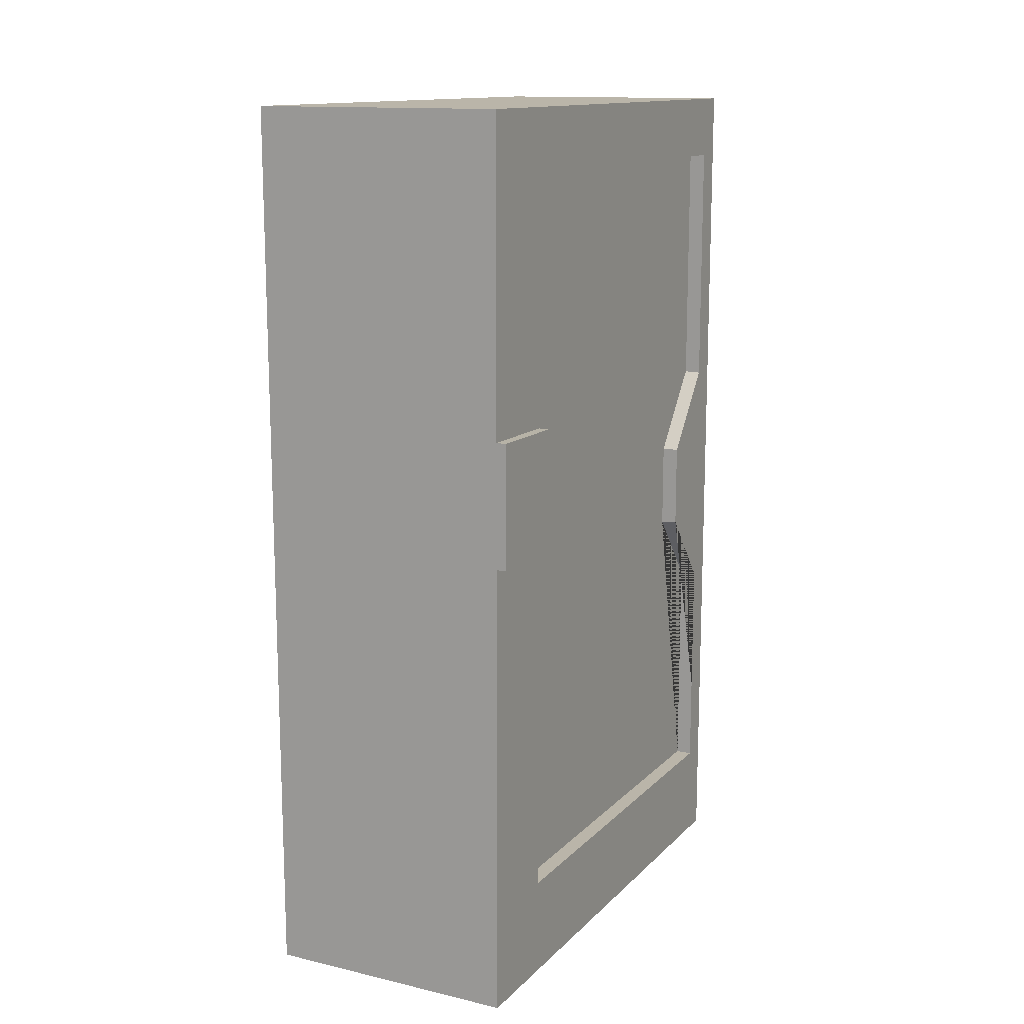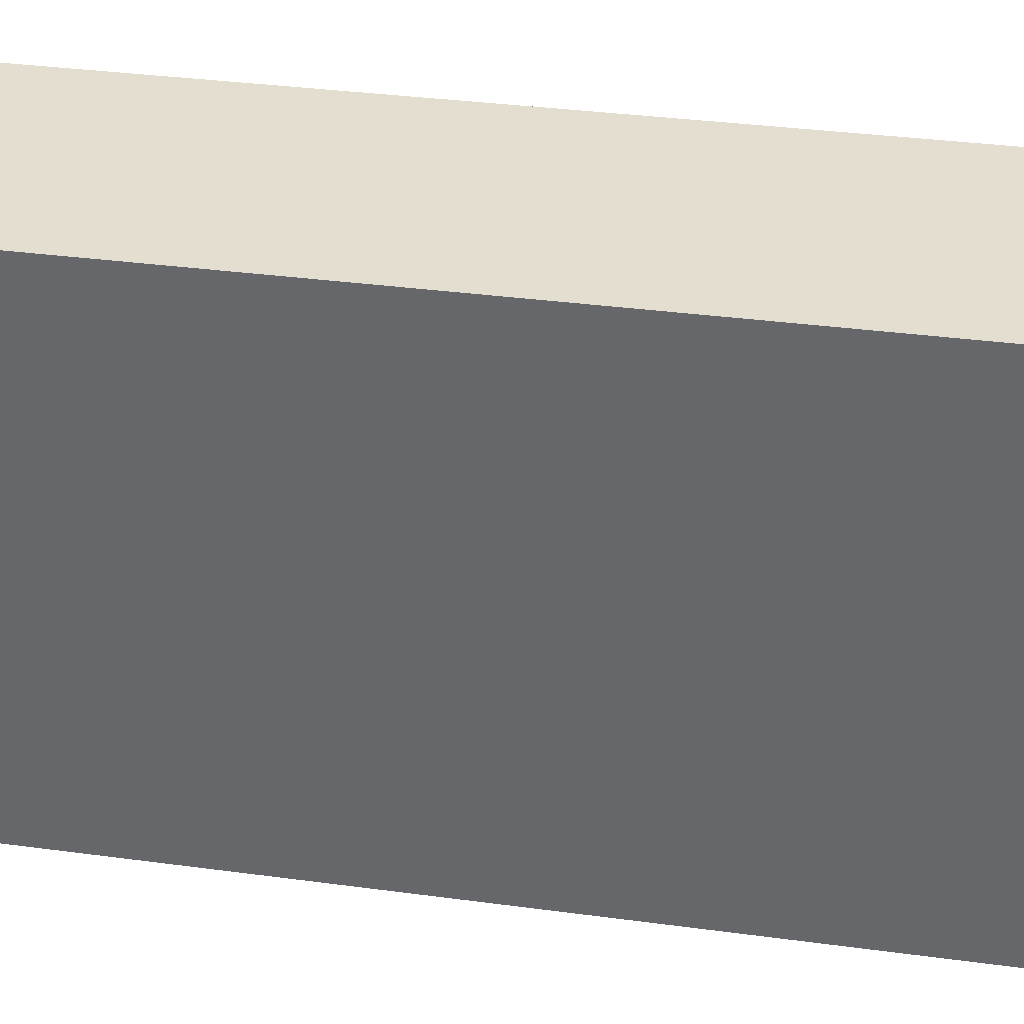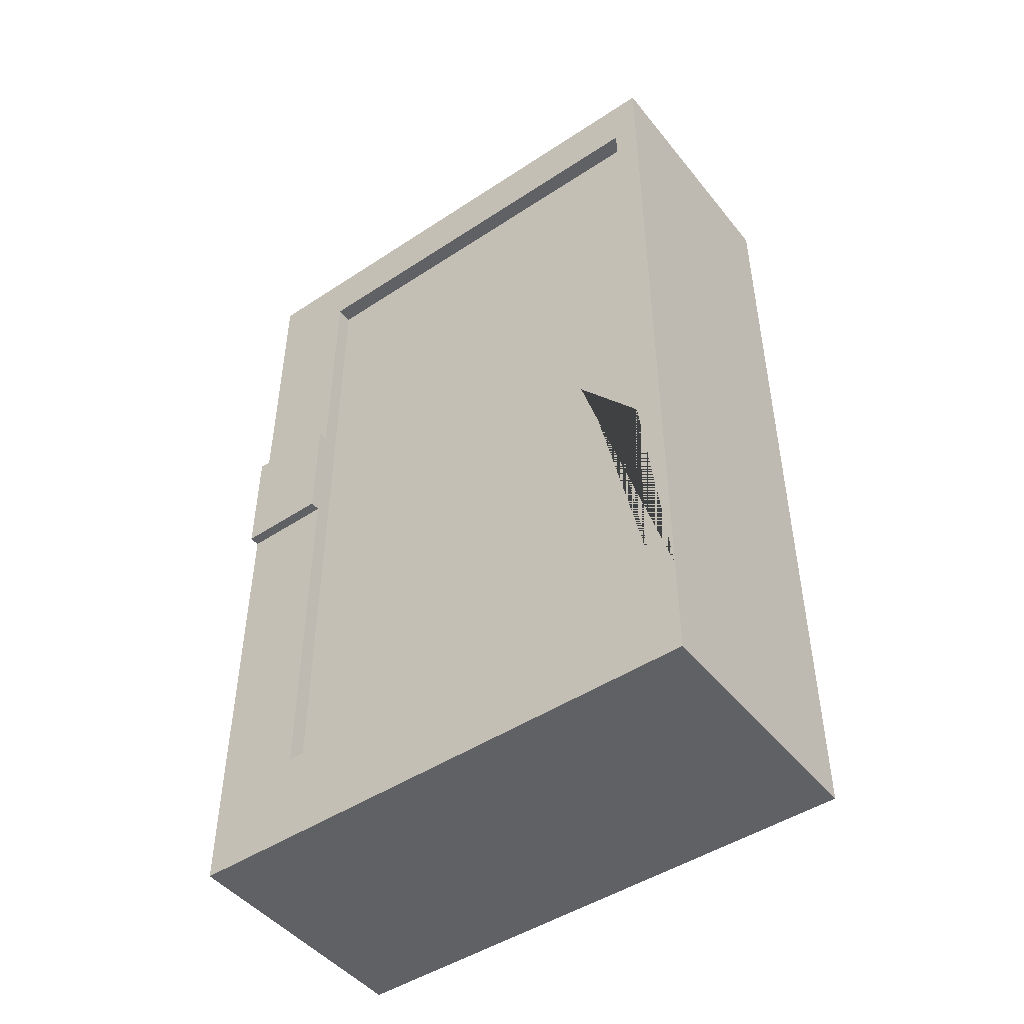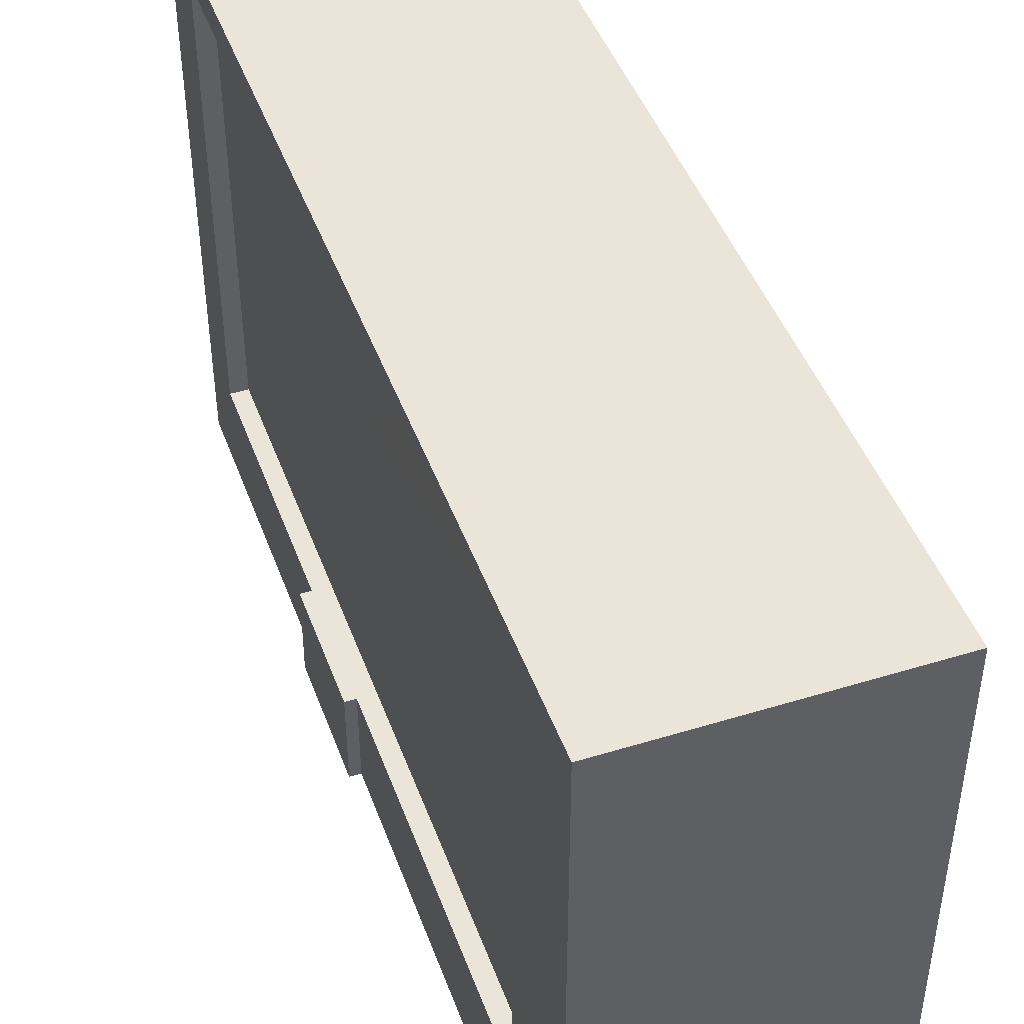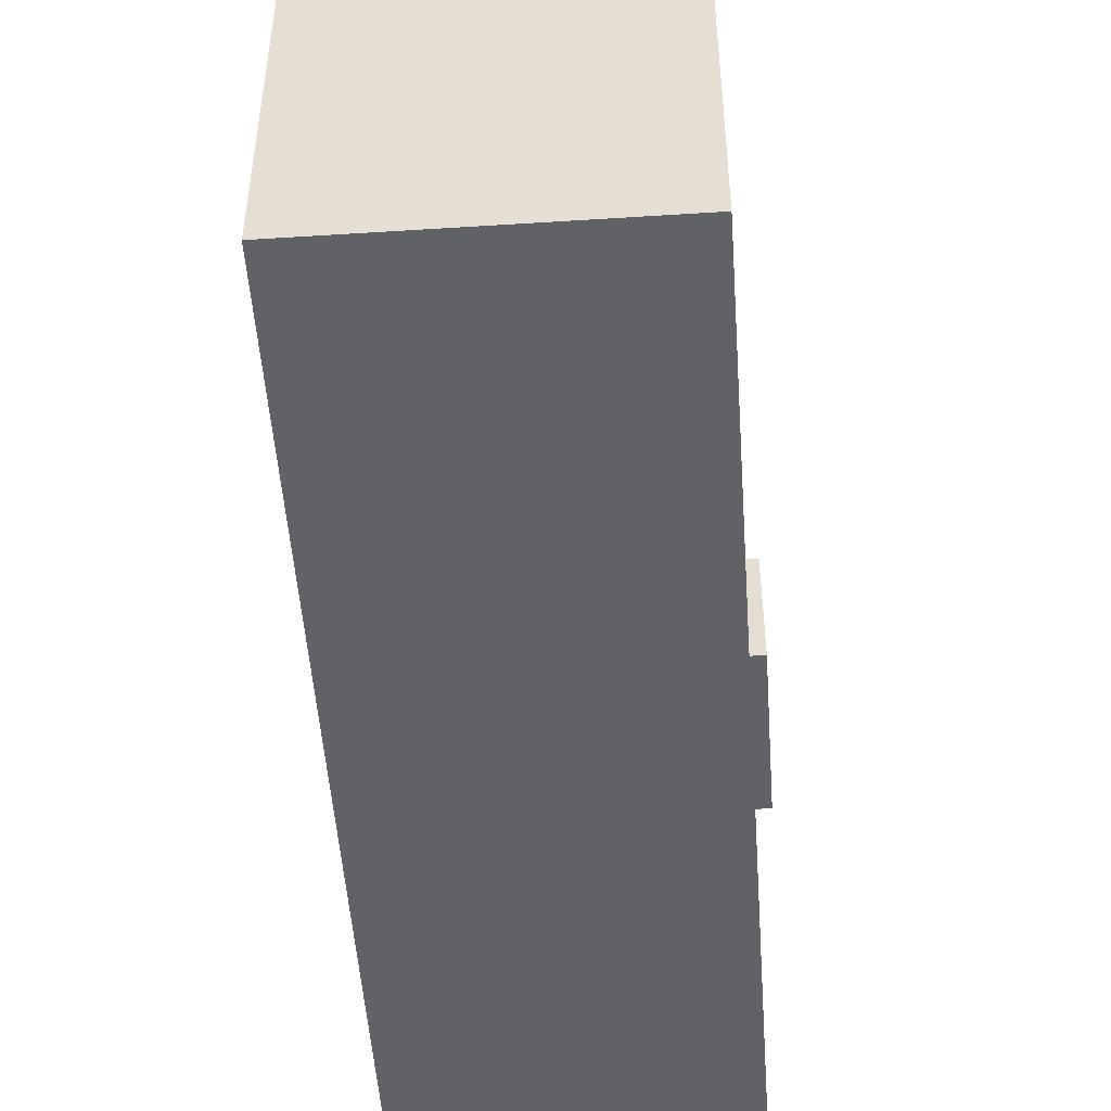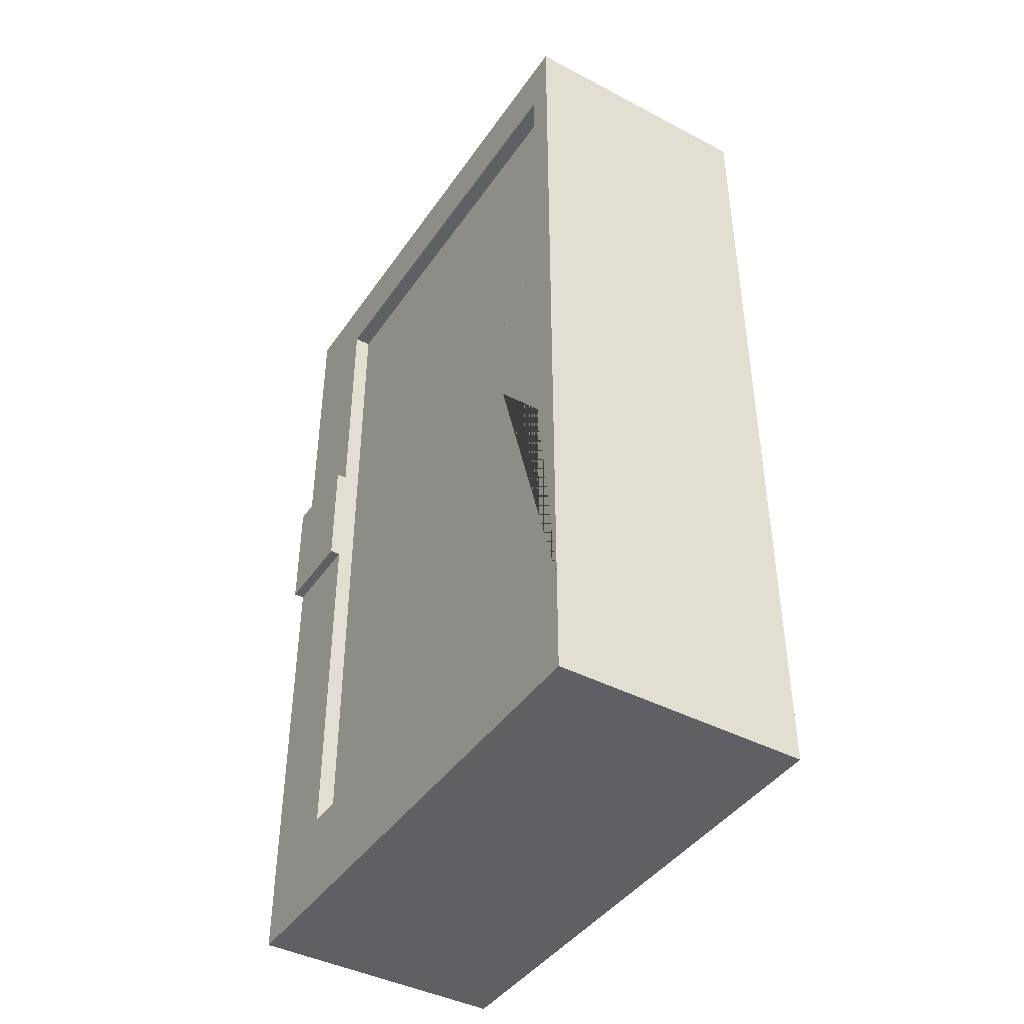
<metadata>
{"format":"obj","ext":"obj","renderer":"f3d","projection":"perspective","resolution":1024,"background":"white","views":[{"elev":13.6,"azim":-152.8,"up":"+Y"},{"elev":36.4,"azim":99.8,"up":"+Z"},{"elev":-47.1,"azim":-53.3,"up":"+Y"},{"elev":45.5,"azim":-19.5,"up":"+Z"},{"elev":-50.6,"azim":-176.0,"up":"+Z"},{"elev":-42.6,"azim":-31.9,"up":"+Y"}]}
</metadata>
<code>
o Cube_Cube.001
v -0.8155 0.2677 1.729
v -0.8155 5.957 1.729
v -0.8155 0.2677 -1.729
v -0.8155 5.957 -1.729
v 0.8155 0.2677 1.729
v 0.8155 5.957 1.729
v 0.8155 0.2677 -1.729
v 0.8155 5.957 -1.729
v -0.8155 5.556 1.729
v -0.8155 5.556 -1.729
v 0.8155 5.556 -1.729
v 0.8155 5.556 1.729
v -0.8155 0.9014 -1.729
v 0.8155 0.9014 -1.729
v 0.8155 0.9014 1.729
v -0.8155 0.9014 1.729
v -0.8155 0.2677 -1.149
v -0.8155 5.957 -1.149
v 0.8155 0.2677 -1.149
v 0.8155 5.957 -1.149
v 0.8155 5.556 -1.149
v -0.8155 5.556 -1.149
v -0.8155 0.9014 -1.149
v 0.8155 0.9014 -1.149
v -0.8155 0.2677 1.556
v 0.8155 5.957 1.556
v 0.8155 5.556 1.556
v 0.8155 0.9014 1.556
v -0.8155 5.957 1.556
v 0.8155 0.2677 1.556
v -0.8155 5.556 1.556
v -0.8155 0.9014 1.556
v -0.7095 5.556 1.556
v -0.7095 5.556 -1.149
v -0.7095 0.9014 1.556
v -0.7095 0.9014 -1.149
v -0.8155 3.986 -1.149
v -0.8155 3.997 -1.729
v -0.8155 3.209 -1.149
v -0.8155 3.206 -1.729
v -0.8808 3.986 -1.149
v -0.8808 3.997 -1.729
v -0.8808 3.209 -1.149
v -0.8808 3.206 -1.729
v -0.8155 3.426 1.148
v -0.7095 3.425 1.148
v -0.8155 2.874 1.148
v -0.7095 2.863 1.148
v -0.8155 2.378 1.556
v -0.7095 2.377 1.556
v -0.7095 3.946 1.556
v -0.8155 3.944 1.556
f 22 18 4 10
f 10 4 8 11
f 27 26 6 12
f 12 6 2 9
f 25 30 5 1
f 26 29 2 6
f 15 12 9 16
f 28 27 12 15
f 13 40 38 10 11 14
f 23 39 40 13
f 17 23 13 3
f 3 13 14 7
f 30 28 15 5
f 5 15 16 1
f 7 14 24 19
f 25 32 23 17
f 31 22 34 33
f 14 11 21 24
f 8 4 18 20
f 3 7 19 17
f 11 8 20 21
f 31 29 18 22
f 9 2 29 31
f 16 9 31 52 45 47 49 32
f 1 16 32 25
f 19 24 28 30
f 24 21 27 28
f 20 18 29 26
f 17 19 30 25
f 21 20 26 27
f 35 50 48 46 51 33 34 36
f 32 49 50 35
f 22 37 39 23 36 34
f 23 32 35 36
f 44 43 41 42
f 38 37 22 10
f 40 39 43 44
f 39 37 41 43
f 38 40 44 42
f 37 38 42 41
f 46 45 52 51
f 48 47 45 46
f 50 49 47 48
f 51 52 31 33

</code>
